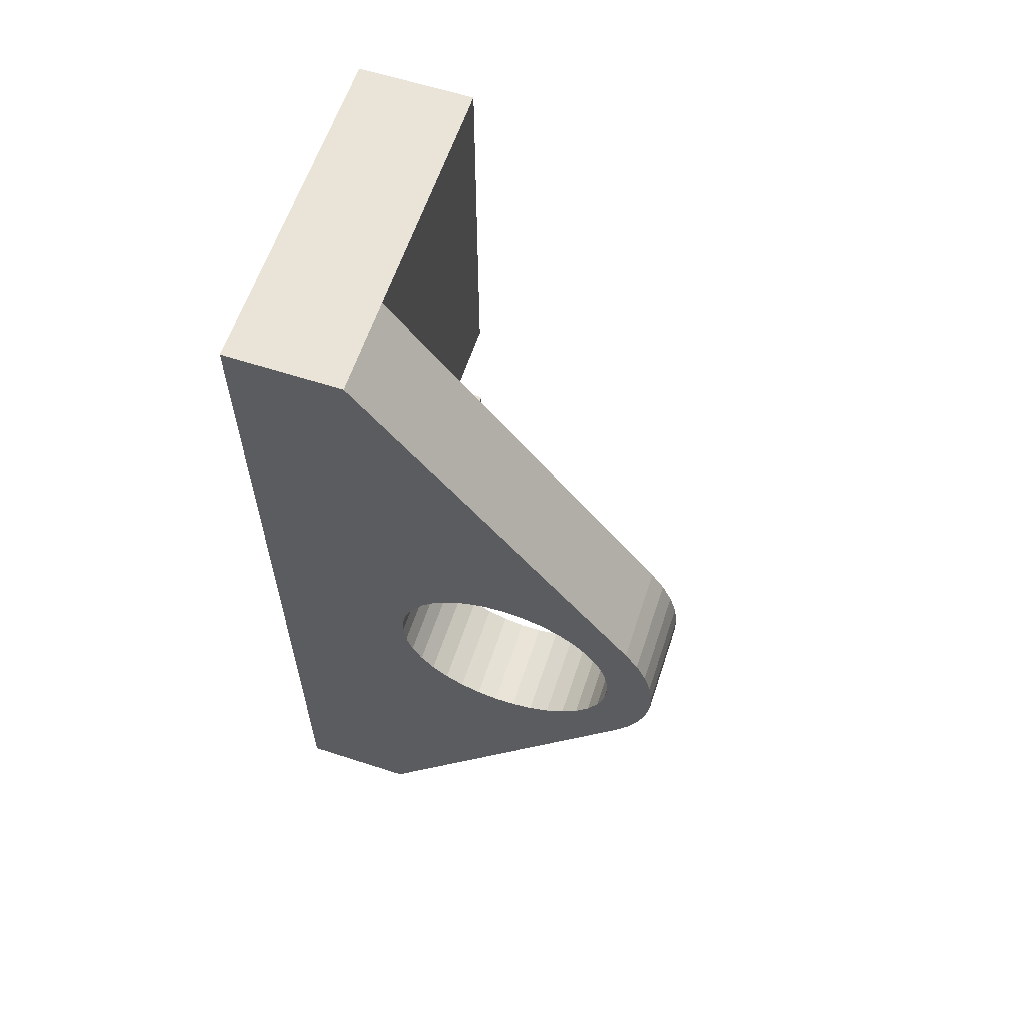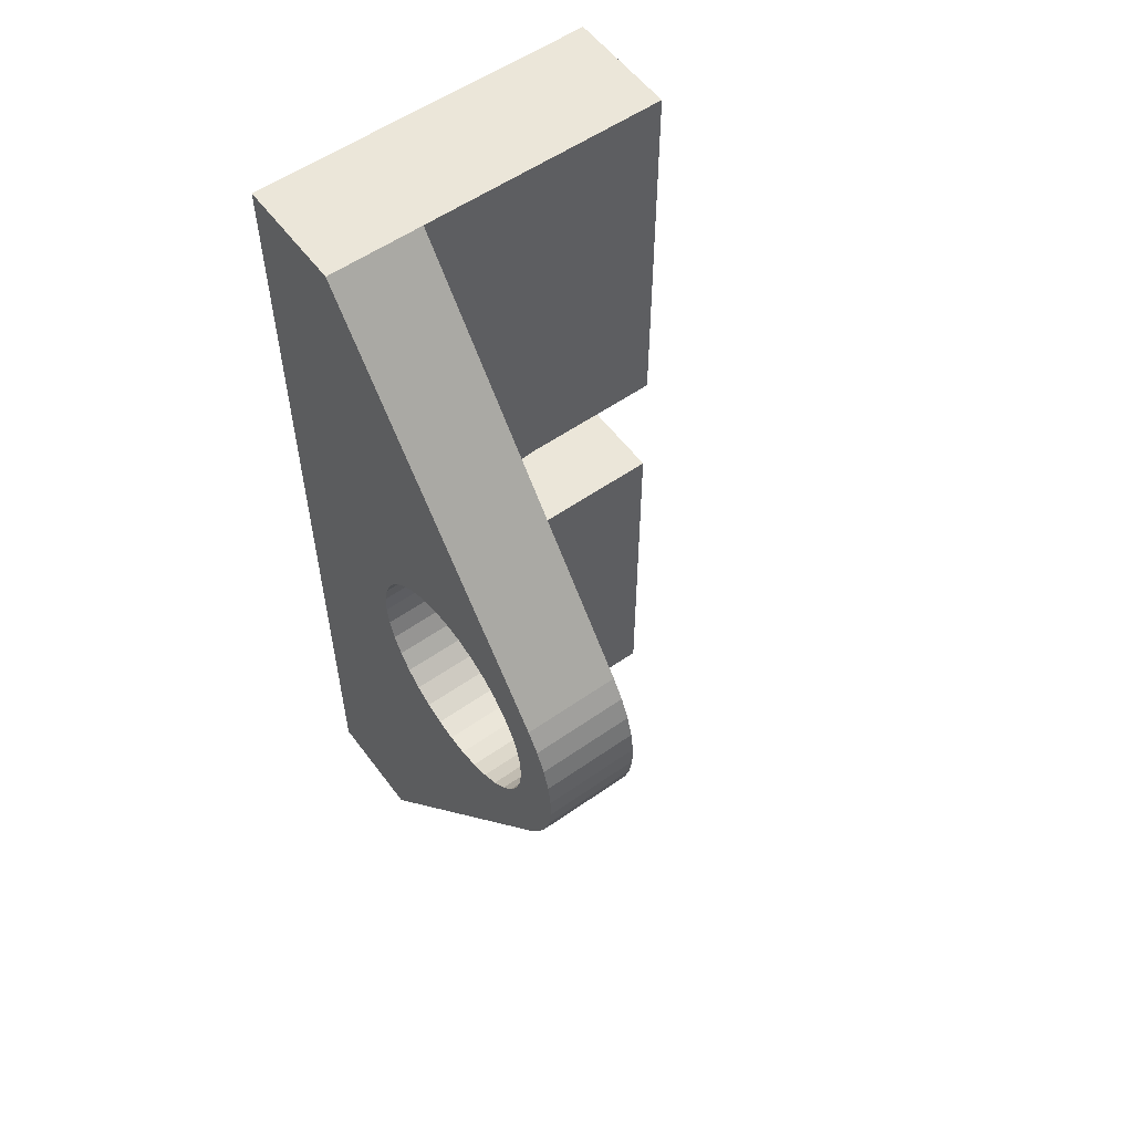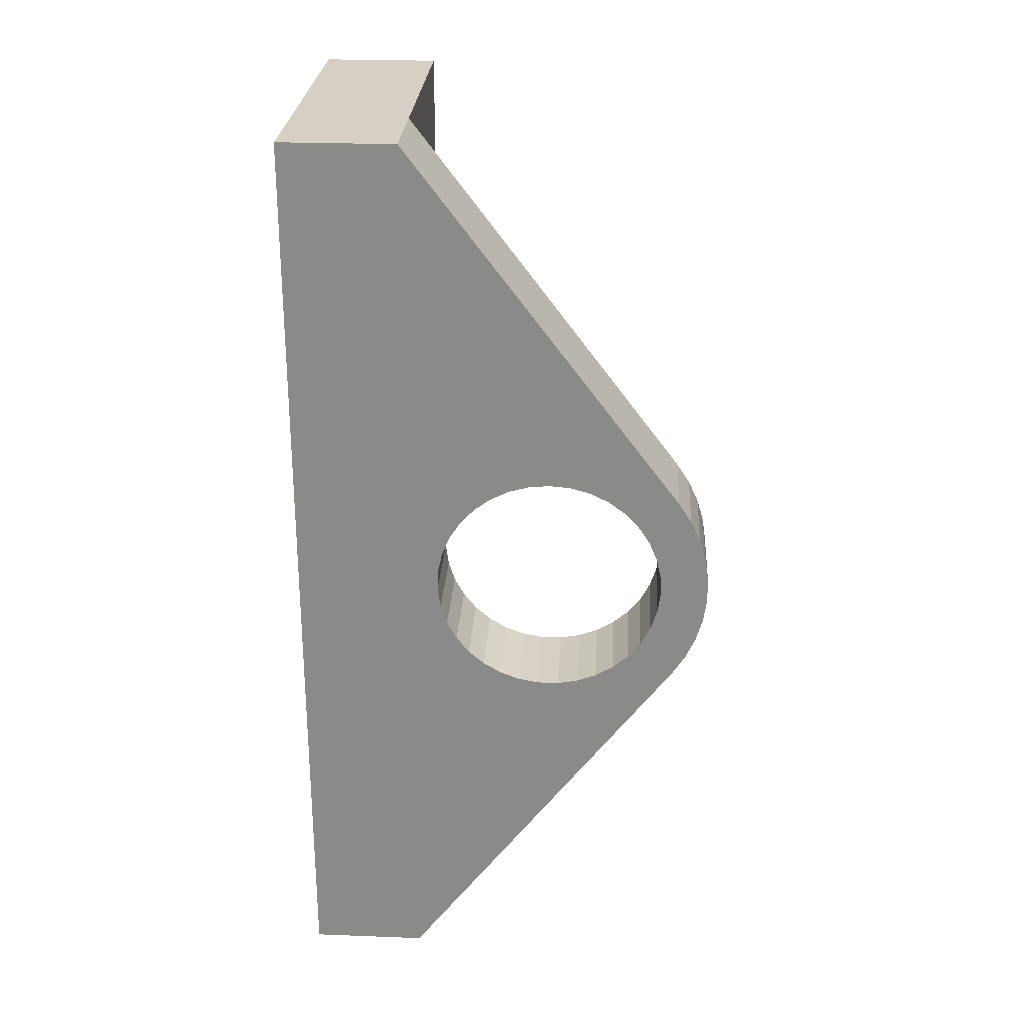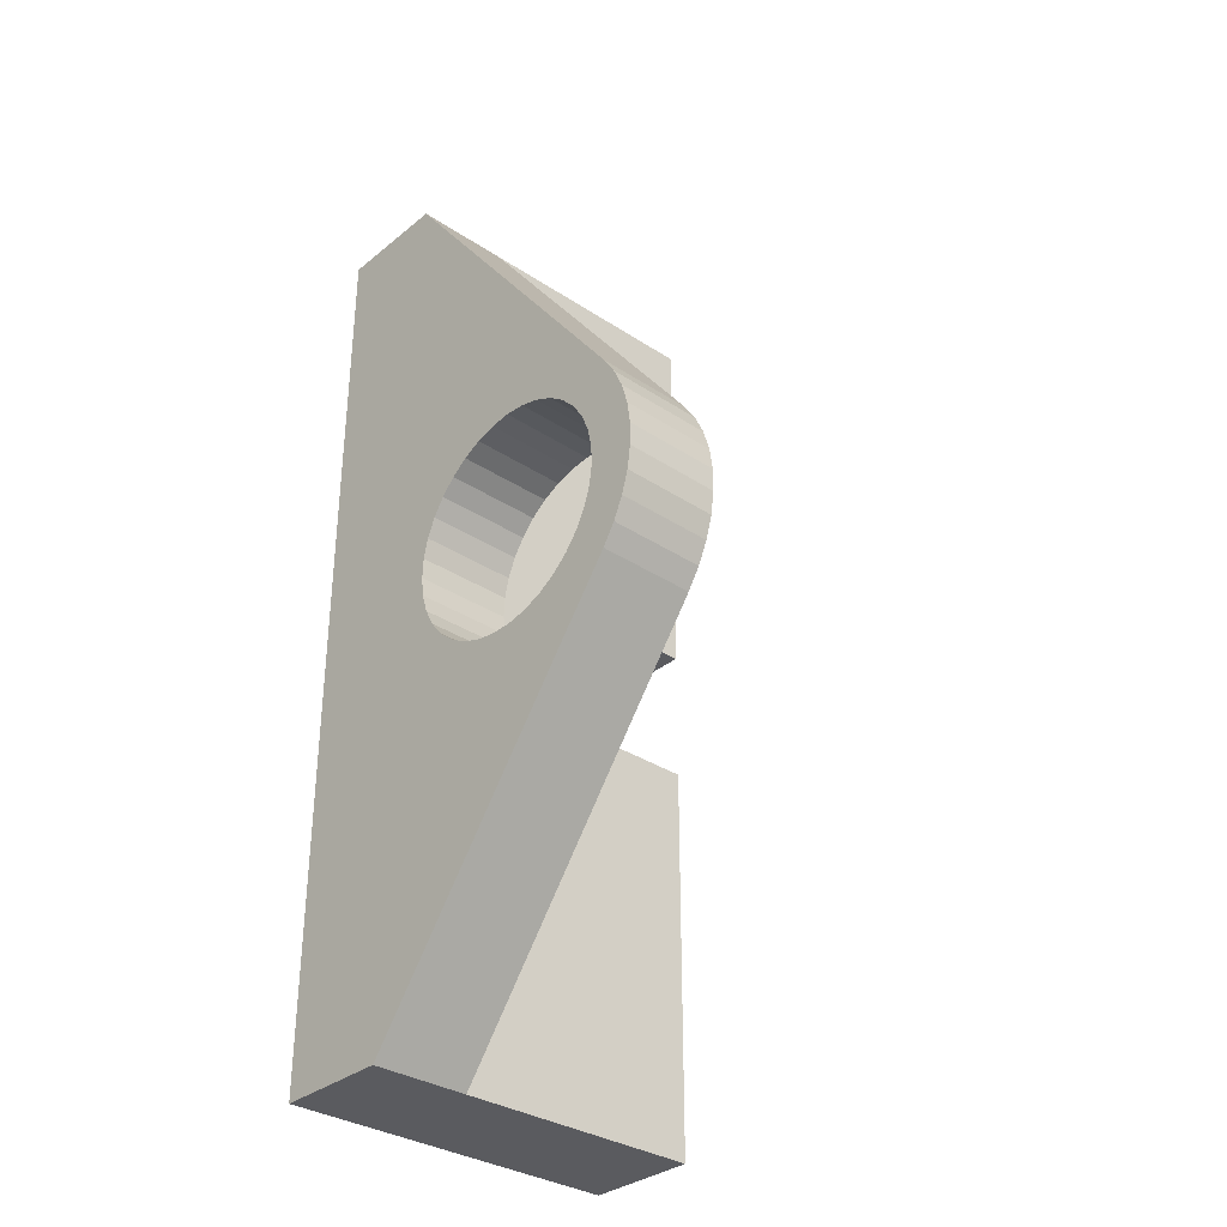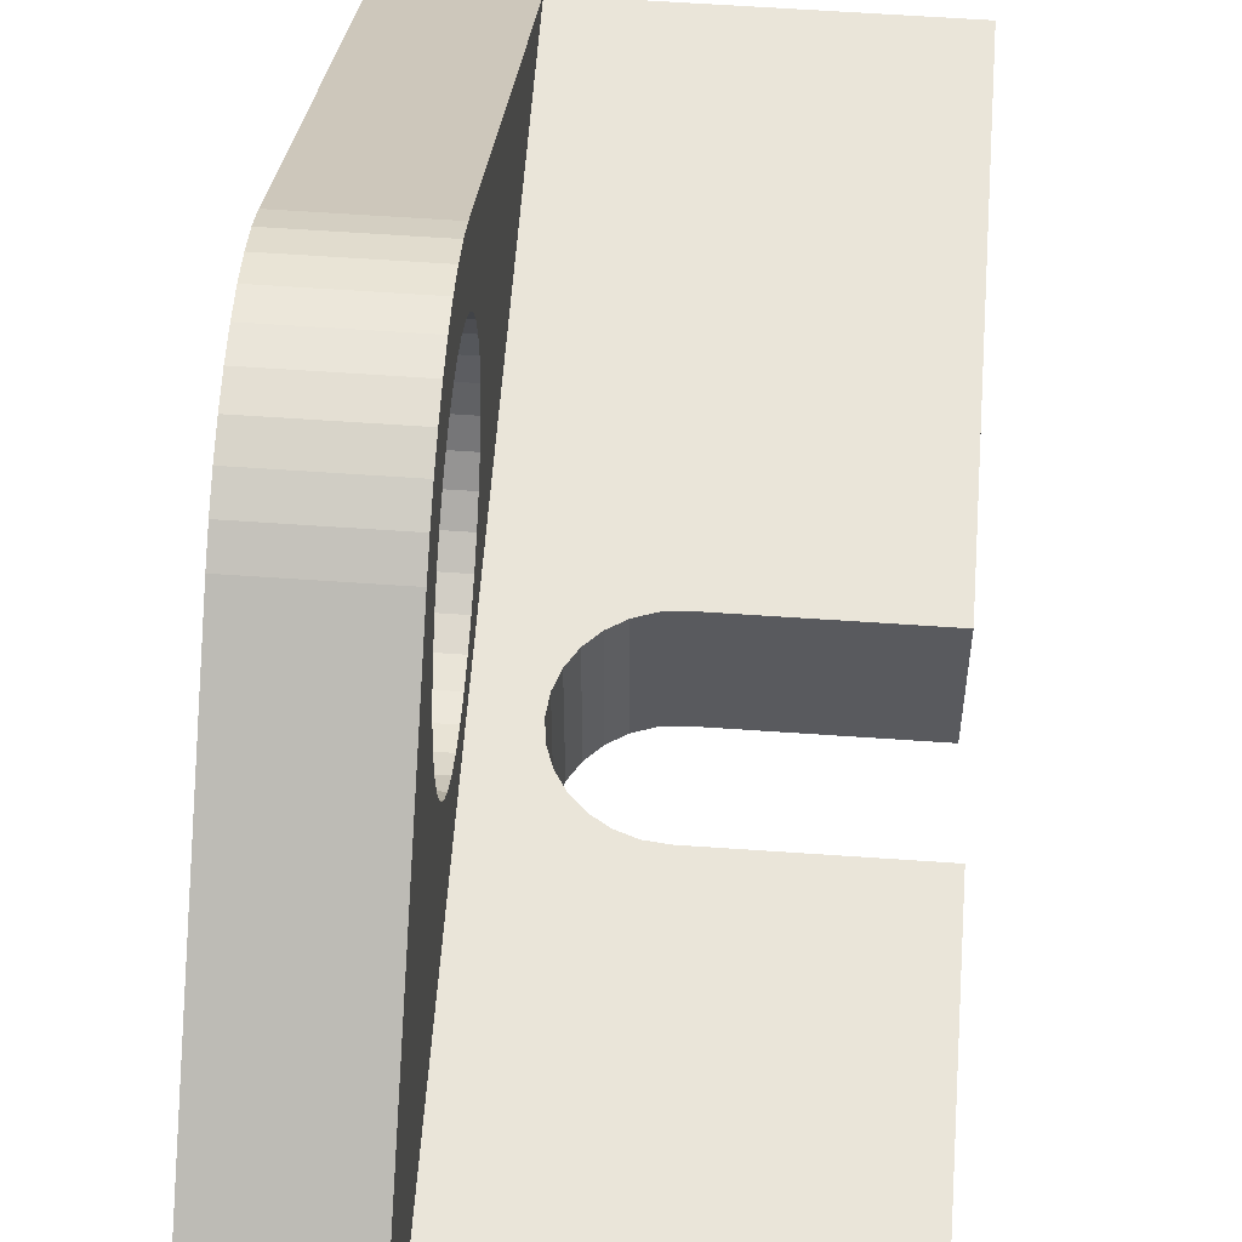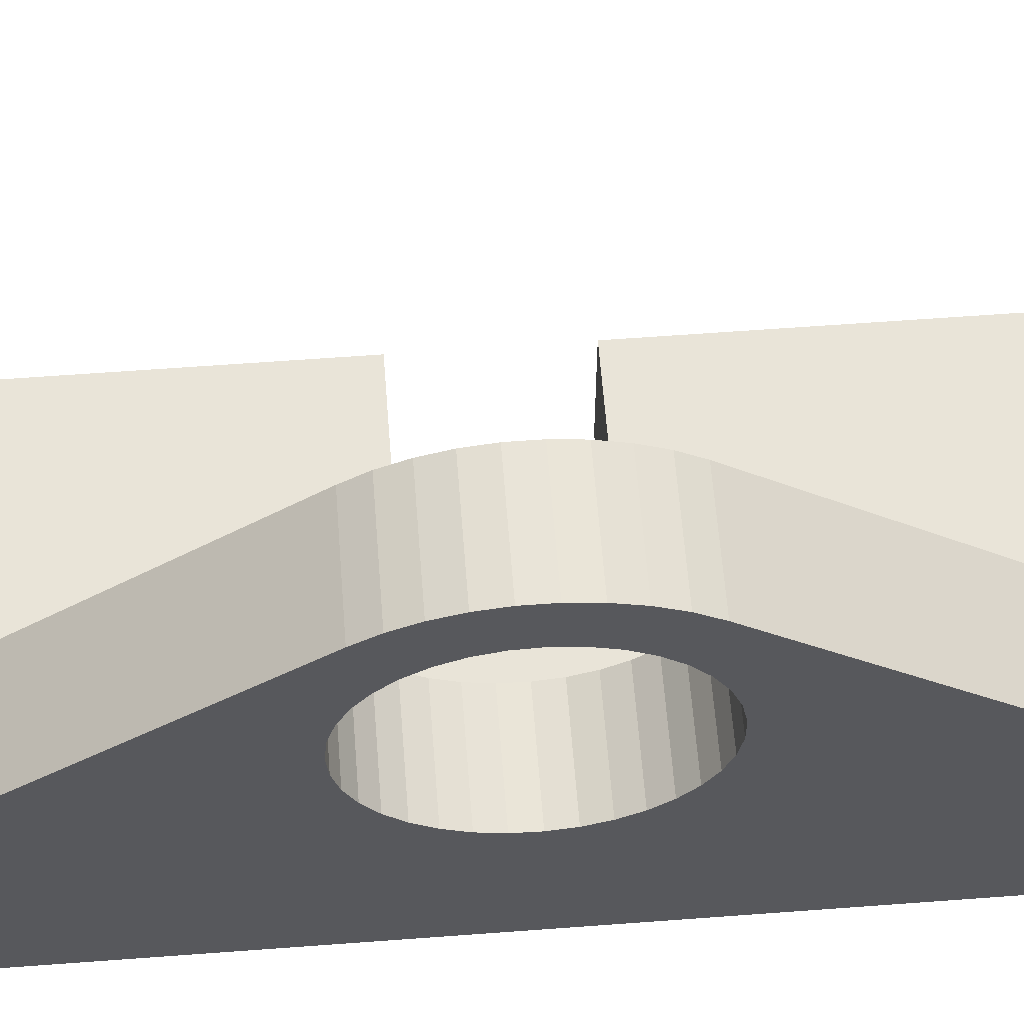
<metadata>
{"format":"obj","ext":"obj","renderer":"f3d","projection":"perspective","resolution":1024,"background":"white","views":[{"elev":61.1,"azim":-71.7,"up":"+Y"},{"elev":56.2,"azim":-36.2,"up":"+Y"},{"elev":26.2,"azim":-86.6,"up":"+Y"},{"elev":-33.2,"azim":-42.2,"up":"+Y"},{"elev":58.4,"azim":4.2,"up":"+Z"},{"elev":60.6,"azim":-94.4,"up":"+Z"}]}
</metadata>
<code>
v -8 -48 0
v -18 48 -0
v -8 48 -0
v -18 -48 0
v -18 -48 12
v -18 48 12
v -8 48 12
v 18 -48 0
v 3.053 -7 0
v 18 -7 0
v 1.495 -6.824 0
v 0.01572 -6.307 0
v -1.312 -5.473 0
v -2.42 -4.364 0
v -3.254 -3.037 0
v 3.053 7 0
v 18 48 -0
v 18 7 -0
v 1.495 6.824 0
v 0.01572 6.307 0
v -1.312 5.473 0
v -2.42 4.364 0
v -3.254 3.037 0
v -3.947 -0 0
v -3.772 -1.558 0
v -3.772 1.558 0
v -8 -48 12
v -18 -0.5384 38.99
v -18 1.222 43.96
v -18 1.611 38.89
v -18 7.482 17.62
v -18 9.037 19.1
v -18 10.3 20.85
v -18 5.686 16.43
v -18 11.23 22.78
v -18 -2.67 38.7
v -18 -1.222 43.96
v -18 3.708 15.59
v -18 11.81 24.86
v -18 -3.642 43.61
v -18 1.611 15.11
v -18 -5.986 42.91
v -18 -4.716 38.03
v -18 12 27
v -18 -8.207 41.89
v -18 -6.611 37.01
v -18 11.81 29.14
v -18 -8.293 35.67
v -18 -10.26 40.56
v -18 -9.708 34.05
v -18 -10.81 32.21
v -18 -11.57 30.19
v -18 -11.95 28.08
v -18 -11.95 25.92
v -18 -11.57 23.81
v -18 11.23 31.22
v -18 -10.81 21.79
v -18 -9.708 19.95
v -18 -8.293 18.33
v -18 -6.611 16.99
v -18 -4.716 15.97
v -18 -2.67 15.3
v -18 -0.5384 15.01
v -18 10.3 33.15
v -18 10.26 40.56
v -18 9.037 34.9
v -18 7.482 36.38
v -18 5.686 37.57
v -18 8.207 41.89
v -18 5.986 42.91
v -18 3.708 38.41
v -18 3.642 43.61
v -8 10.26 40.56
v 18 48 12
v 18 7 12
v 3.053 7 12
v 1.495 6.824 12
v 0.01572 6.307 12
v -1.312 5.473 12
v -2.42 4.364 12
v -3.254 3.037 12
v -3.772 1.558 12
v -3.947 -0 12
v -3.772 -1.558 12
v -3.254 -3.037 12
v -2.42 -4.364 12
v -1.312 -5.473 12
v 0.01572 -6.307 12
v 1.495 -6.824 12
v 3.053 -7 12
v 18 -7 12
v 18 -48 12
v -8 -10.26 40.56
v -8 8.207 41.89
v -8 5.986 42.91
v -8 3.642 43.61
v -8 1.222 43.96
v -8 -1.222 43.96
v -8 -3.642 43.61
v -8 -5.986 42.91
v -8 -8.207 41.89
v -8 -11.95 25.92
v -8 -11.57 23.81
v -8 -10.81 21.79
v -8 -9.708 19.95
v -8 12 27
v -8 11.81 29.14
v -8 -8.293 18.33
v -8 11.23 31.22
v -8 -6.611 16.99
v -8 10.3 33.15
v -8 -4.716 15.97
v -8 9.037 34.9
v -8 -2.67 15.3
v -8 7.482 36.38
v -8 -0.5384 15.01
v -8 5.686 37.57
v -8 1.611 15.11
v -8 3.708 38.41
v -8 3.708 15.59
v -8 1.611 38.89
v -8 5.686 16.43
v -8 -0.5384 38.99
v -8 7.482 17.62
v -8 -2.67 38.7
v -8 9.037 19.1
v -8 -4.716 38.03
v -8 10.3 20.85
v -8 -6.611 37.01
v -8 11.23 22.78
v -8 -8.293 35.67
v -8 11.81 24.86
v -8 -9.708 34.05
v -8 -10.81 32.21
v -8 -11.57 30.19
v -8 -11.95 28.08
f 1 2 3
f 4 2 1
f 4 5 2
f 2 5 6
f 3 6 7
f 2 6 3
f 8 9 10
f 1 9 8
f 1 11 9
f 1 12 11
f 1 13 12
f 1 14 13
f 1 15 14
f 16 17 18
f 19 3 16
f 20 3 19
f 21 3 20
f 22 3 21
f 23 3 22
f 16 3 17
f 1 3 24
f 1 24 25
f 1 25 15
f 24 3 26
f 26 3 23
f 27 4 1
f 5 4 27
f 28 29 30
f 6 31 32
f 32 33 6
f 6 34 31
f 33 35 6
f 36 37 28
f 28 37 29
f 6 38 34
f 35 39 6
f 36 40 37
f 6 41 38
f 36 42 40
f 43 42 36
f 39 44 6
f 43 45 42
f 46 45 43
f 44 47 6
f 48 49 46
f 50 49 48
f 51 49 50
f 52 49 51
f 46 49 45
f 53 5 52
f 54 5 53
f 55 5 54
f 47 56 6
f 57 5 55
f 58 5 57
f 59 5 58
f 60 5 59
f 61 5 60
f 62 5 61
f 52 5 49
f 6 5 63
f 6 63 41
f 63 5 62
f 64 65 56
f 66 65 64
f 67 65 66
f 56 65 6
f 67 68 65
f 68 69 65
f 68 70 69
f 71 70 68
f 71 72 70
f 30 72 71
f 30 29 72
f 7 65 73
f 6 65 7
f 17 3 74
f 3 7 74
f 18 17 74
f 75 18 74
f 76 18 75
f 16 18 76
f 19 16 76
f 19 76 77
f 20 77 78
f 20 19 77
f 21 78 79
f 21 20 78
f 22 79 80
f 22 21 79
f 23 80 81
f 23 22 80
f 26 81 82
f 26 23 81
f 24 82 83
f 24 26 82
f 25 83 84
f 25 24 83
f 15 84 85
f 15 25 84
f 14 85 86
f 14 15 85
f 13 86 87
f 13 14 86
f 12 87 88
f 12 13 87
f 11 88 89
f 11 12 88
f 9 89 90
f 9 11 89
f 91 9 90
f 10 9 91
f 8 10 91
f 92 8 91
f 92 27 8
f 27 1 8
f 49 5 27
f 49 27 93
f 65 69 73
f 73 69 94
f 94 70 95
f 69 70 94
f 95 72 96
f 70 72 95
f 96 29 97
f 72 29 96
f 97 37 98
f 29 37 97
f 98 40 99
f 37 40 98
f 99 42 100
f 40 42 99
f 100 45 101
f 42 45 100
f 101 49 93
f 45 49 101
f 55 102 103
f 57 103 104
f 57 55 103
f 58 57 104
f 58 104 105
f 47 44 106
f 47 106 107
f 59 105 108
f 59 58 105
f 56 107 109
f 56 47 107
f 60 108 110
f 60 59 108
f 64 109 111
f 64 56 109
f 61 110 112
f 61 60 110
f 66 111 113
f 66 64 111
f 62 112 114
f 62 61 112
f 67 113 115
f 67 66 113
f 63 114 116
f 63 62 114
f 68 115 117
f 68 67 115
f 41 116 118
f 71 68 117
f 41 63 116
f 71 117 119
f 38 118 120
f 38 41 118
f 30 71 119
f 30 119 121
f 34 120 122
f 34 38 120
f 28 30 121
f 28 121 123
f 31 122 124
f 31 34 122
f 36 28 123
f 36 123 125
f 32 124 126
f 43 36 125
f 32 31 124
f 43 125 127
f 33 32 126
f 33 126 128
f 46 43 127
f 46 127 129
f 35 33 128
f 35 128 130
f 48 46 129
f 48 129 131
f 39 35 130
f 39 130 132
f 50 48 131
f 50 131 133
f 44 39 132
f 44 132 106
f 51 50 133
f 51 133 134
f 52 51 134
f 52 134 135
f 53 52 135
f 53 135 136
f 54 53 136
f 54 136 102
f 55 54 102
f 124 7 126
f 97 121 96
f 97 123 121
f 128 126 7
f 122 7 124
f 130 128 7
f 120 7 122
f 132 130 7
f 118 7 120
f 98 125 123
f 98 123 97
f 106 132 7
f 99 125 98
f 107 106 7
f 100 125 99
f 100 127 125
f 101 129 127
f 109 107 7
f 101 127 100
f 93 131 129
f 93 133 131
f 93 134 133
f 93 135 134
f 93 129 101
f 27 136 135
f 27 102 136
f 27 103 102
f 27 104 103
f 27 105 104
f 27 108 105
f 27 110 108
f 27 112 110
f 27 114 112
f 27 135 93
f 27 7 116
f 116 7 118
f 27 116 114
f 73 111 109
f 73 113 111
f 73 115 113
f 73 109 7
f 117 115 73
f 94 117 73
f 95 117 94
f 95 119 117
f 96 119 95
f 96 121 119
f 74 76 75
f 7 76 74
f 7 77 76
f 7 78 77
f 7 79 78
f 7 80 79
f 7 81 80
f 90 92 91
f 85 27 86
f 86 27 87
f 87 27 88
f 88 27 89
f 89 27 90
f 90 27 92
f 7 27 83
f 7 83 82
f 7 82 81
f 83 27 84
f 84 27 85

</code>
